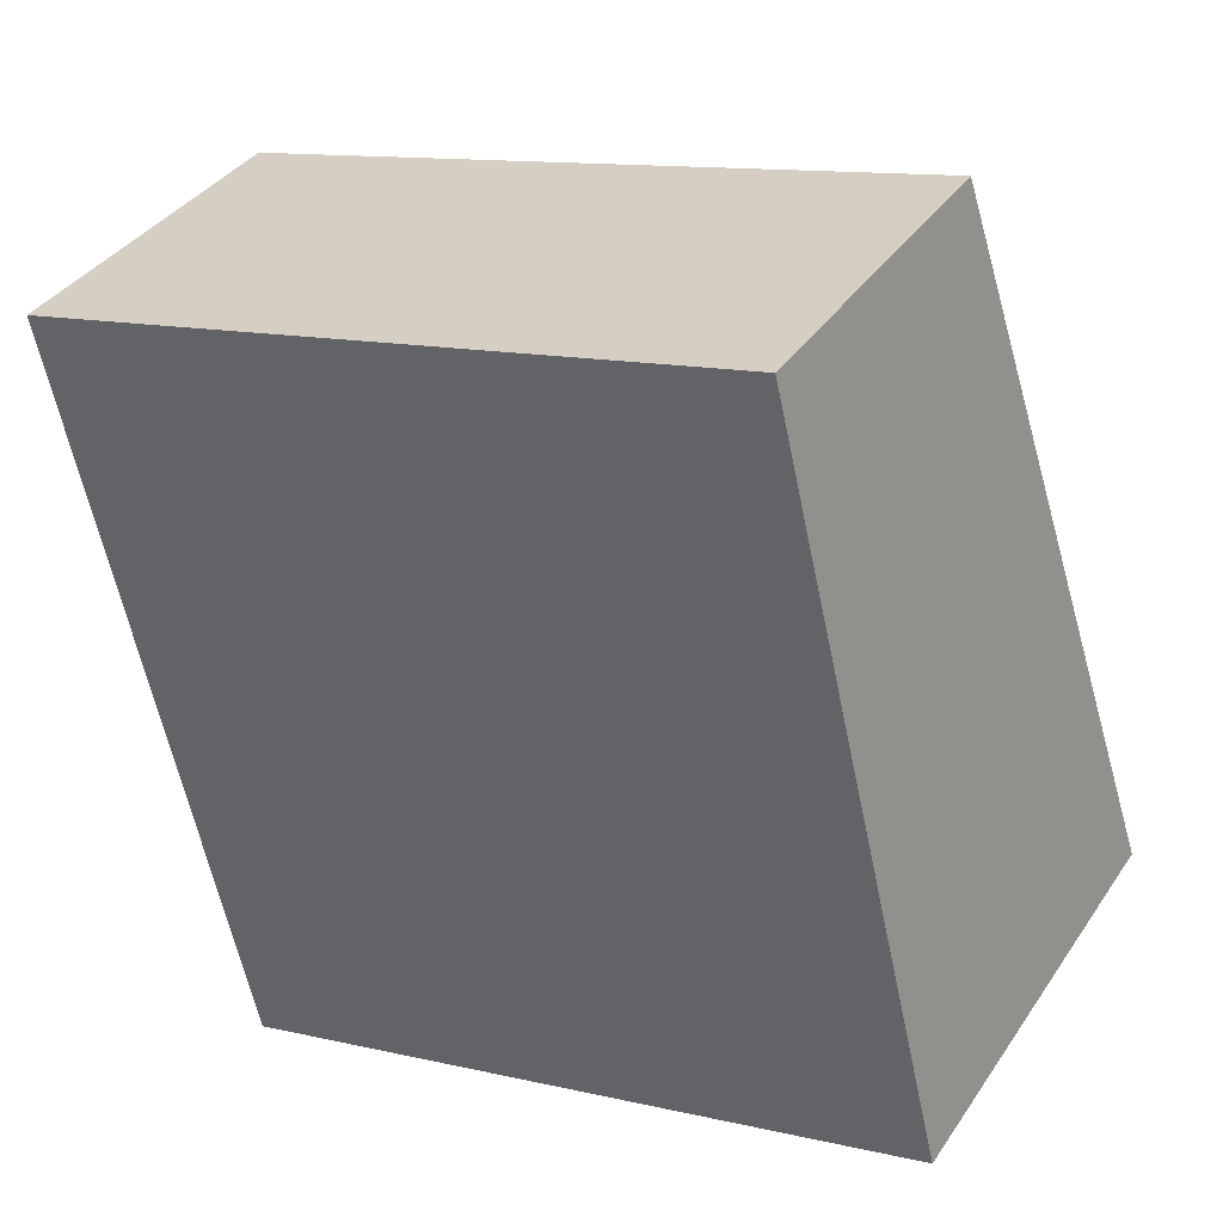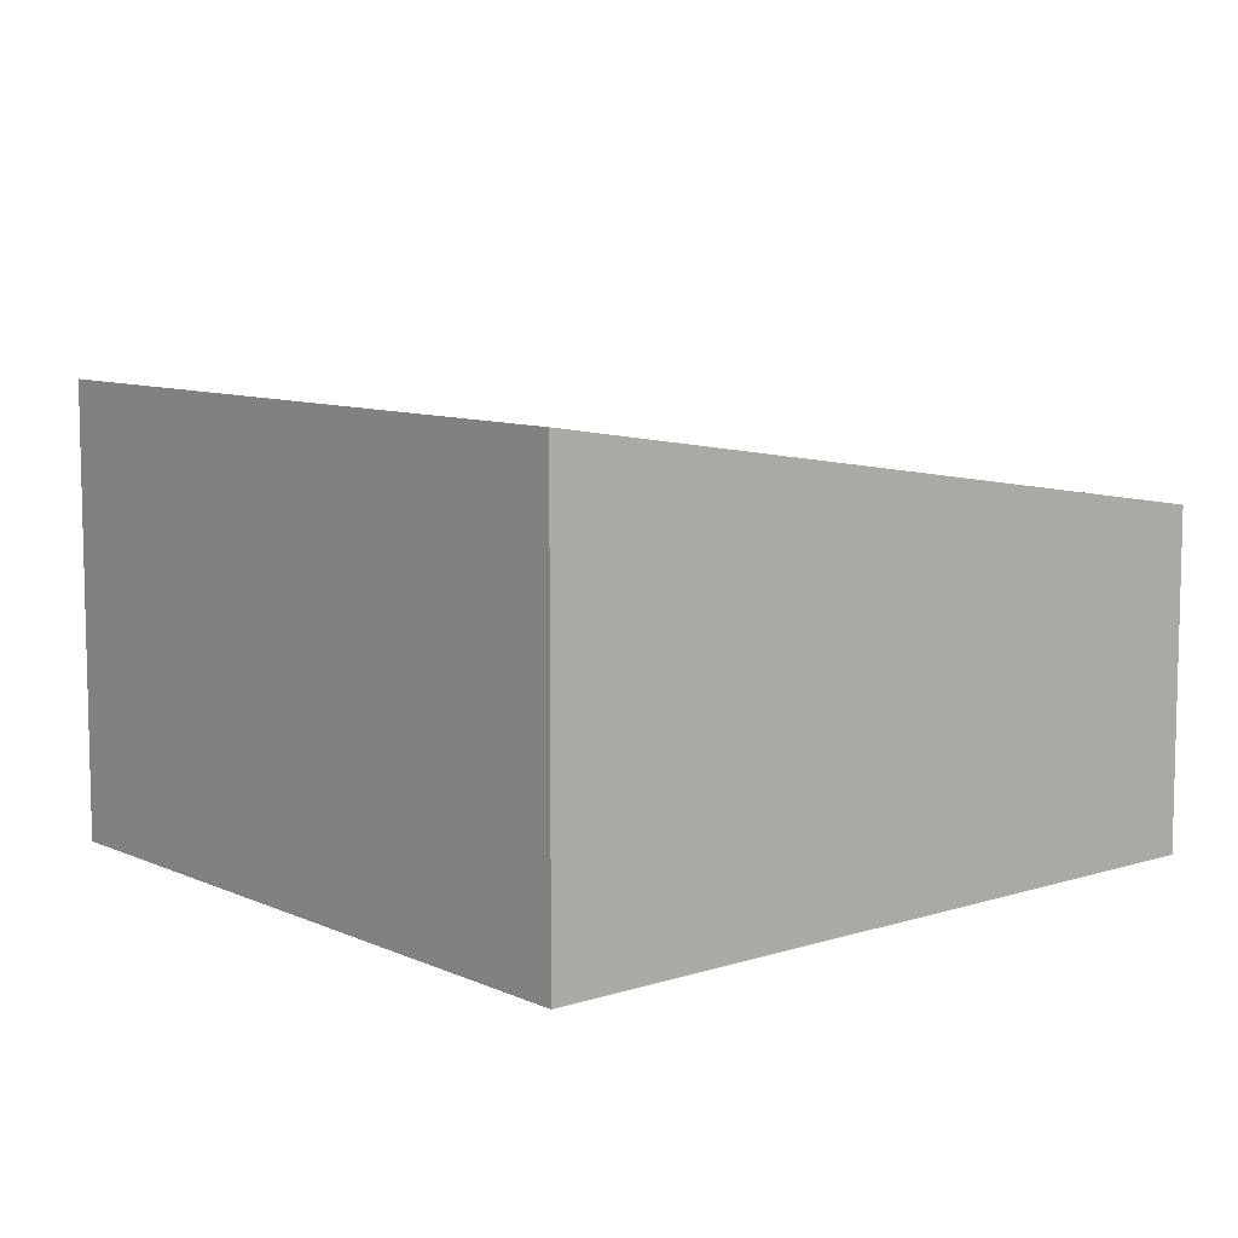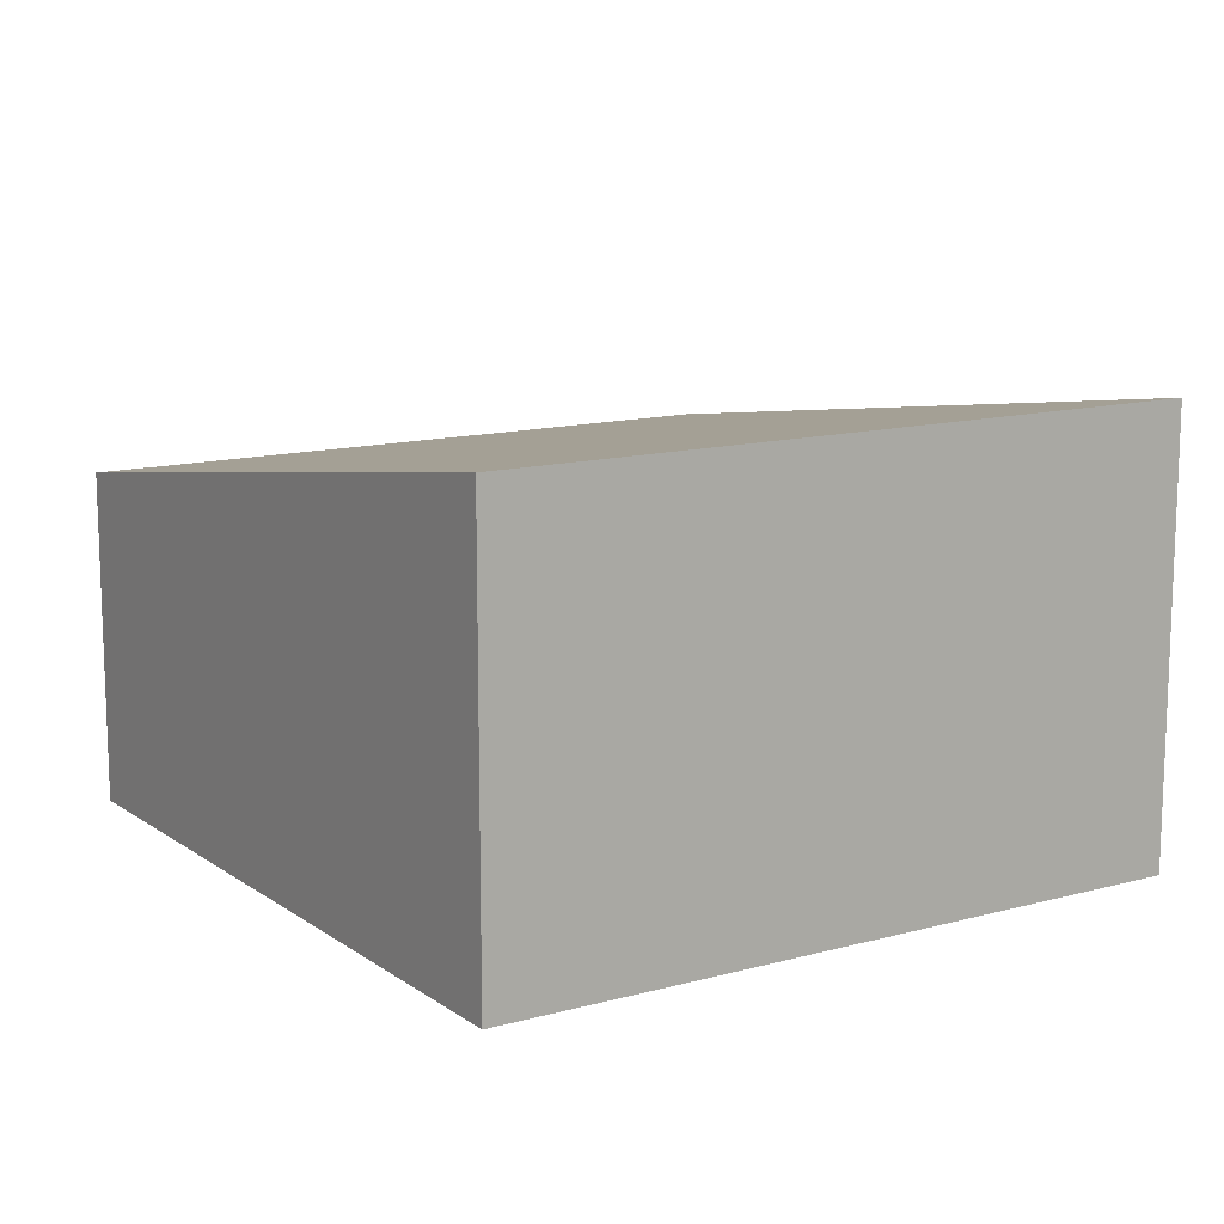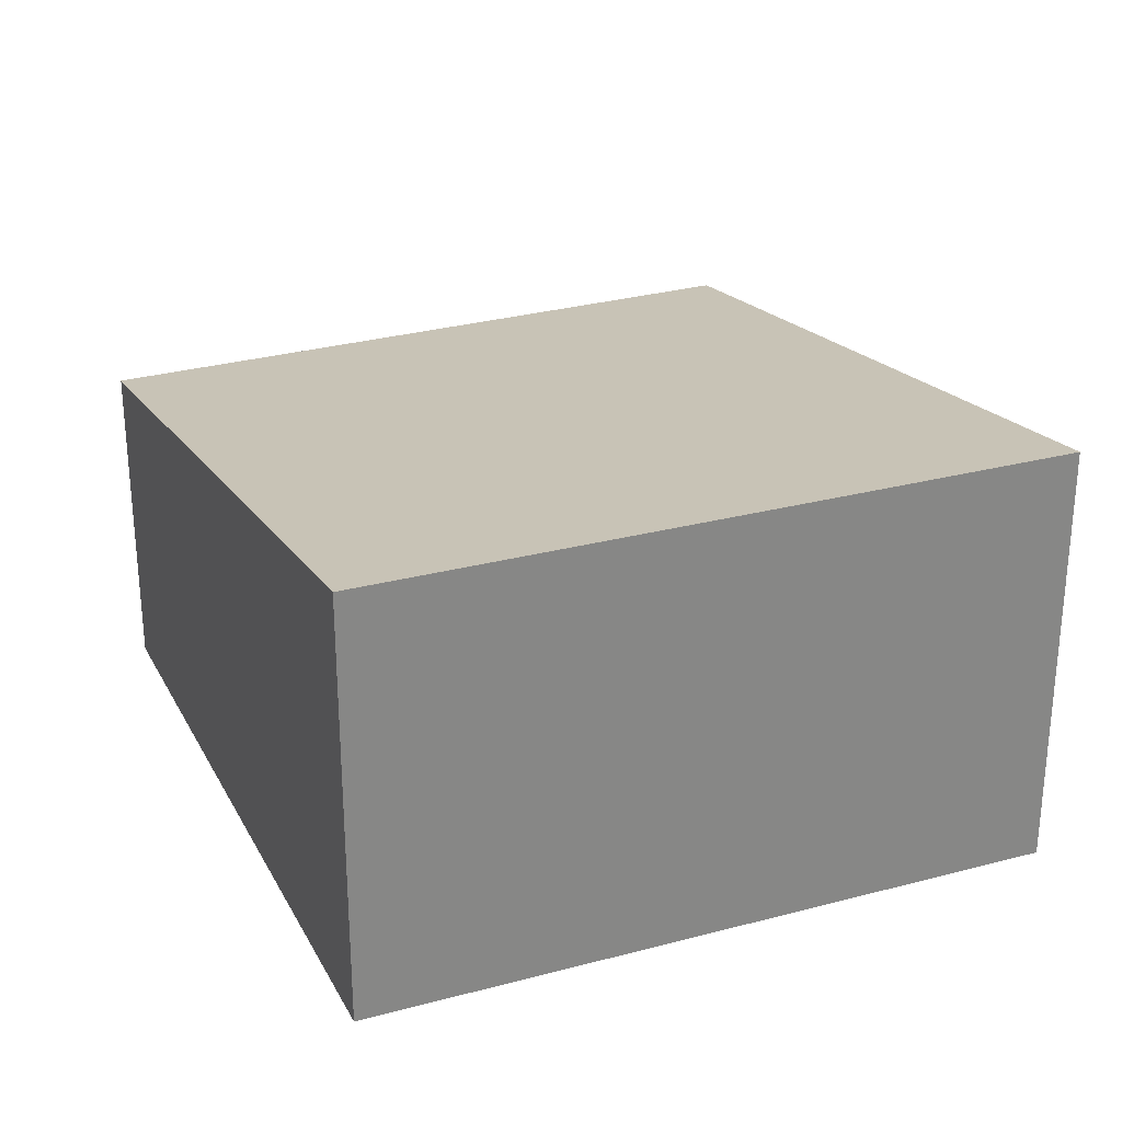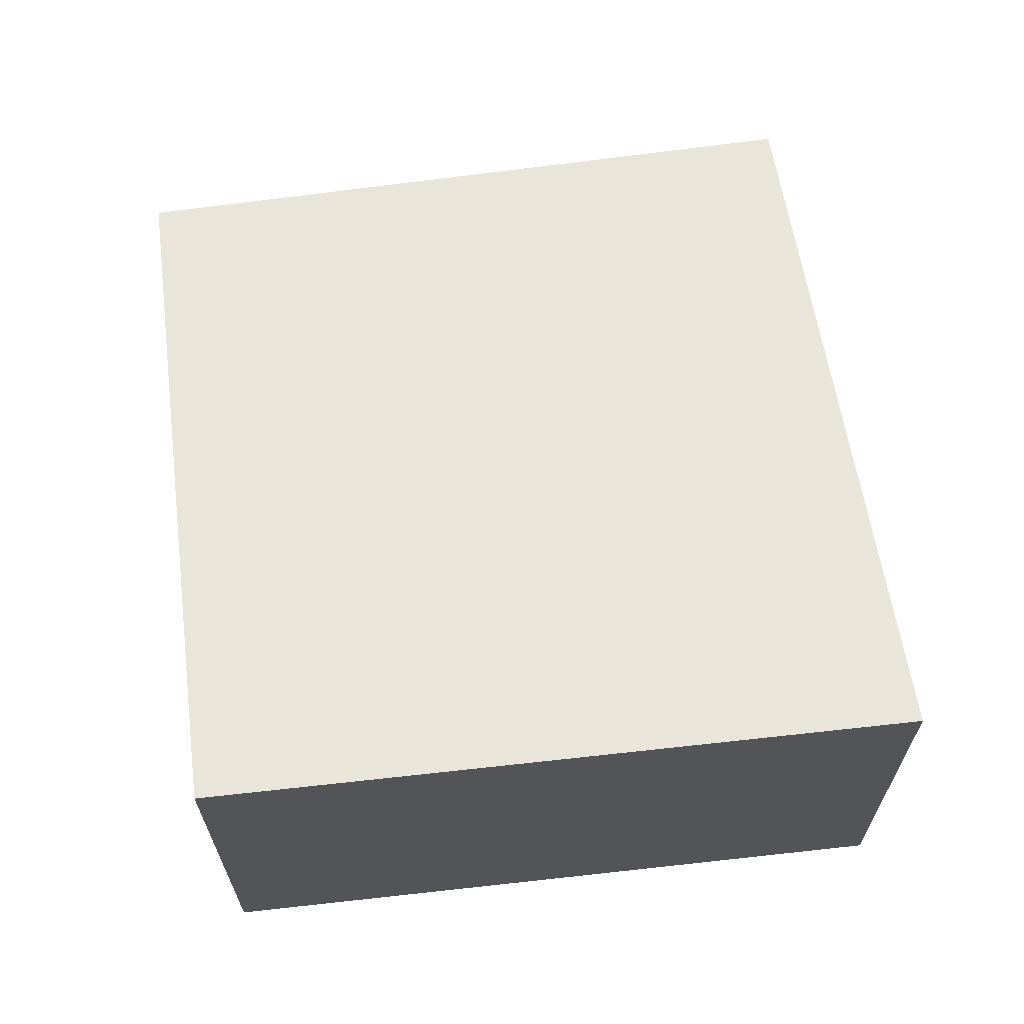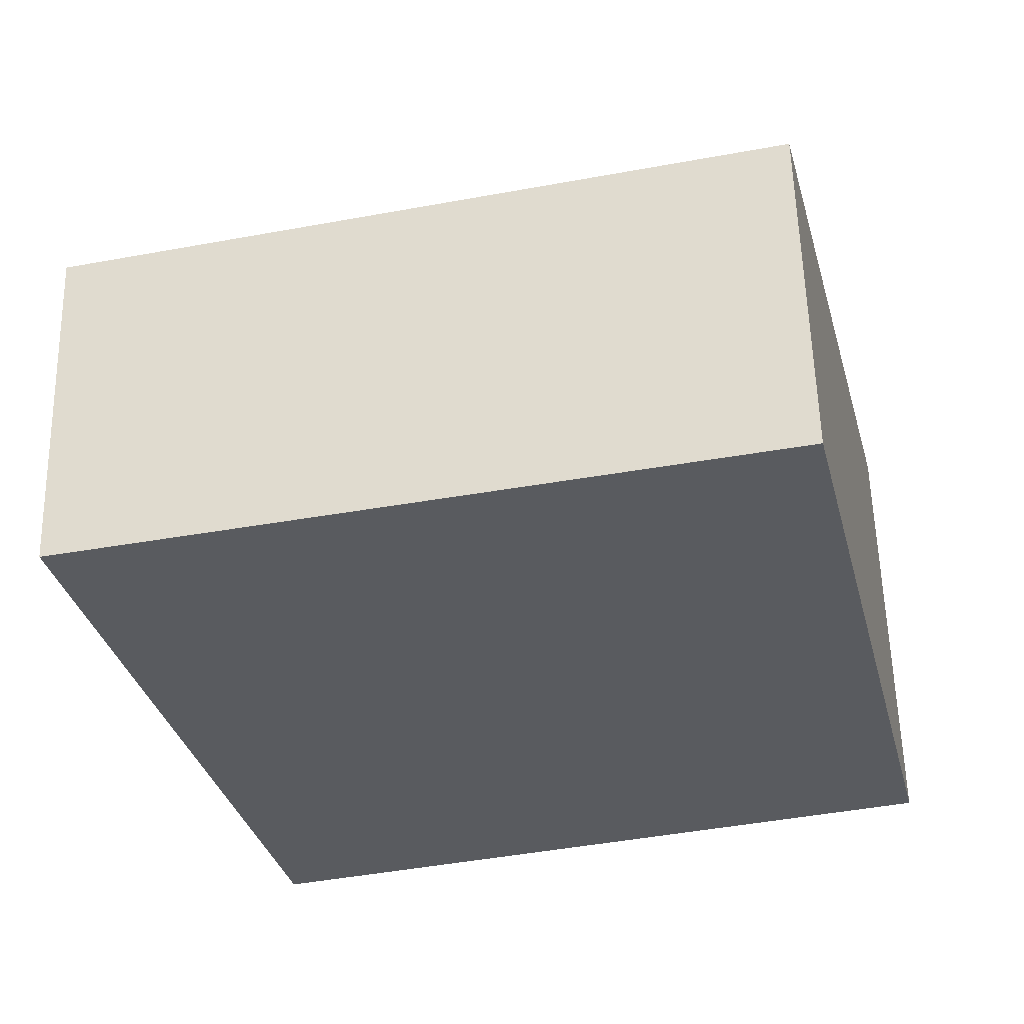
<metadata>
{"format":"obj","ext":"obj","renderer":"f3d","projection":"perspective","resolution":1024,"background":"white","views":[{"elev":36.7,"azim":29.8,"up":"+Z"},{"elev":8.7,"azim":-144.3,"up":"+Y"},{"elev":13.0,"azim":133.1,"up":"+Y"},{"elev":28.0,"azim":143.2,"up":"+Y"},{"elev":65.8,"azim":158.8,"up":"+Y"},{"elev":57.6,"azim":-1.4,"up":"+Z"}]}
</metadata>
<code>
v  0 2.246 1.375e-16
v  5.872 3.01 -3.77
v  1.179 3.01 -5.014
v  4.698 2.271 1.075
v  1.179 3.07e-16 -5.014
v  0 0 0
v  4.698 -6.582e-17 1.075
v  5.872 2.308e-16 -3.77
g defaultobject
f 1 2 3
f 2 1 4
f 5 1 3
f 1 5 6
f 1 7 4
f 7 1 6
f 4 8 2
f 8 4 7
f 8 3 2
f 3 8 5
f 8 6 5
f 6 8 7

</code>
